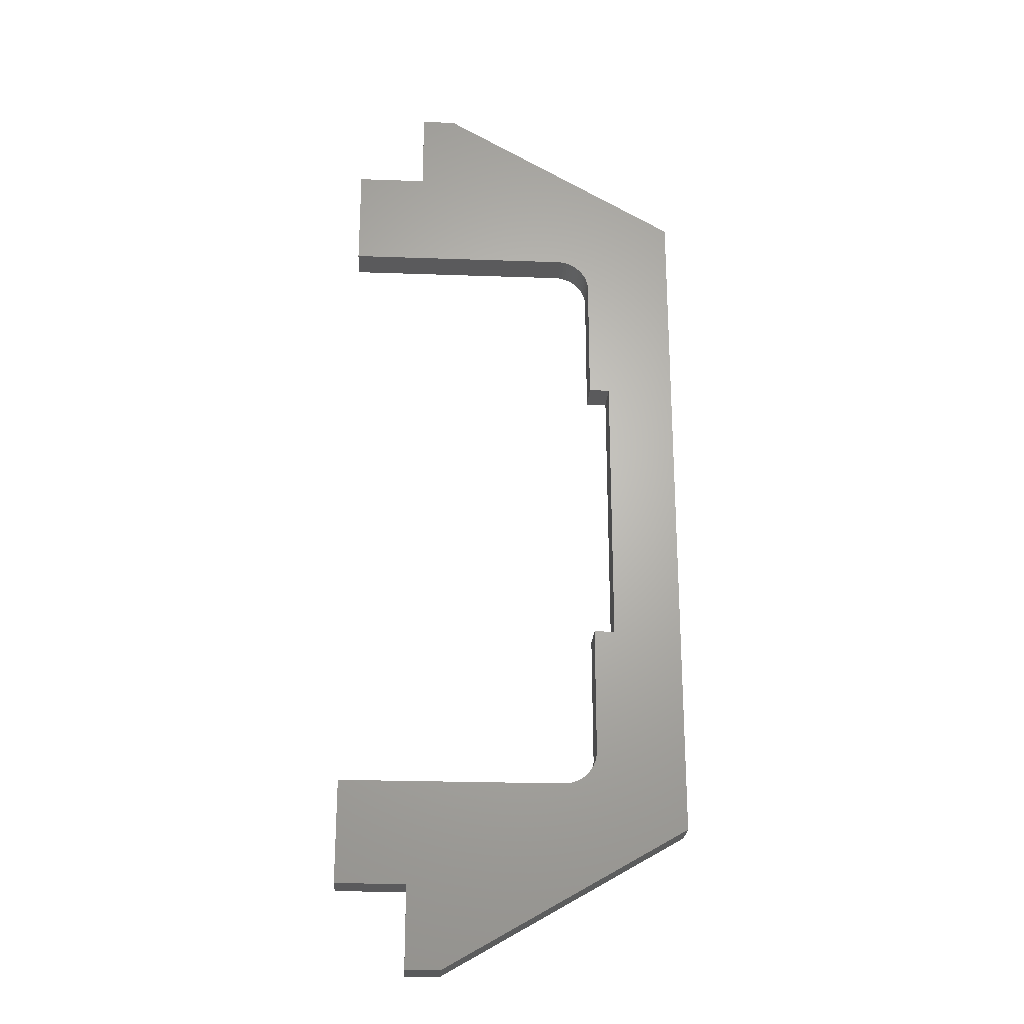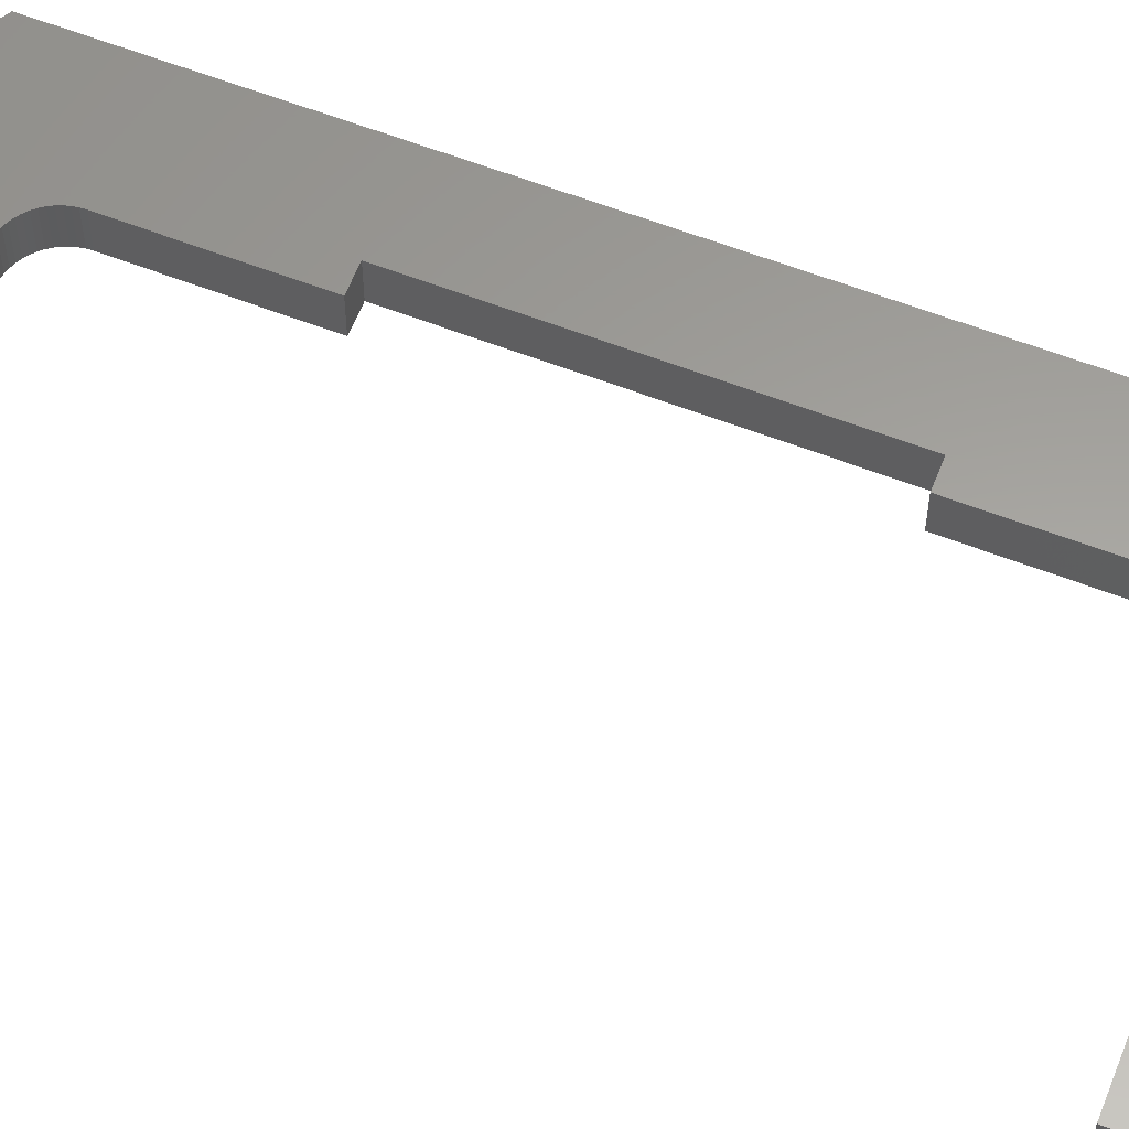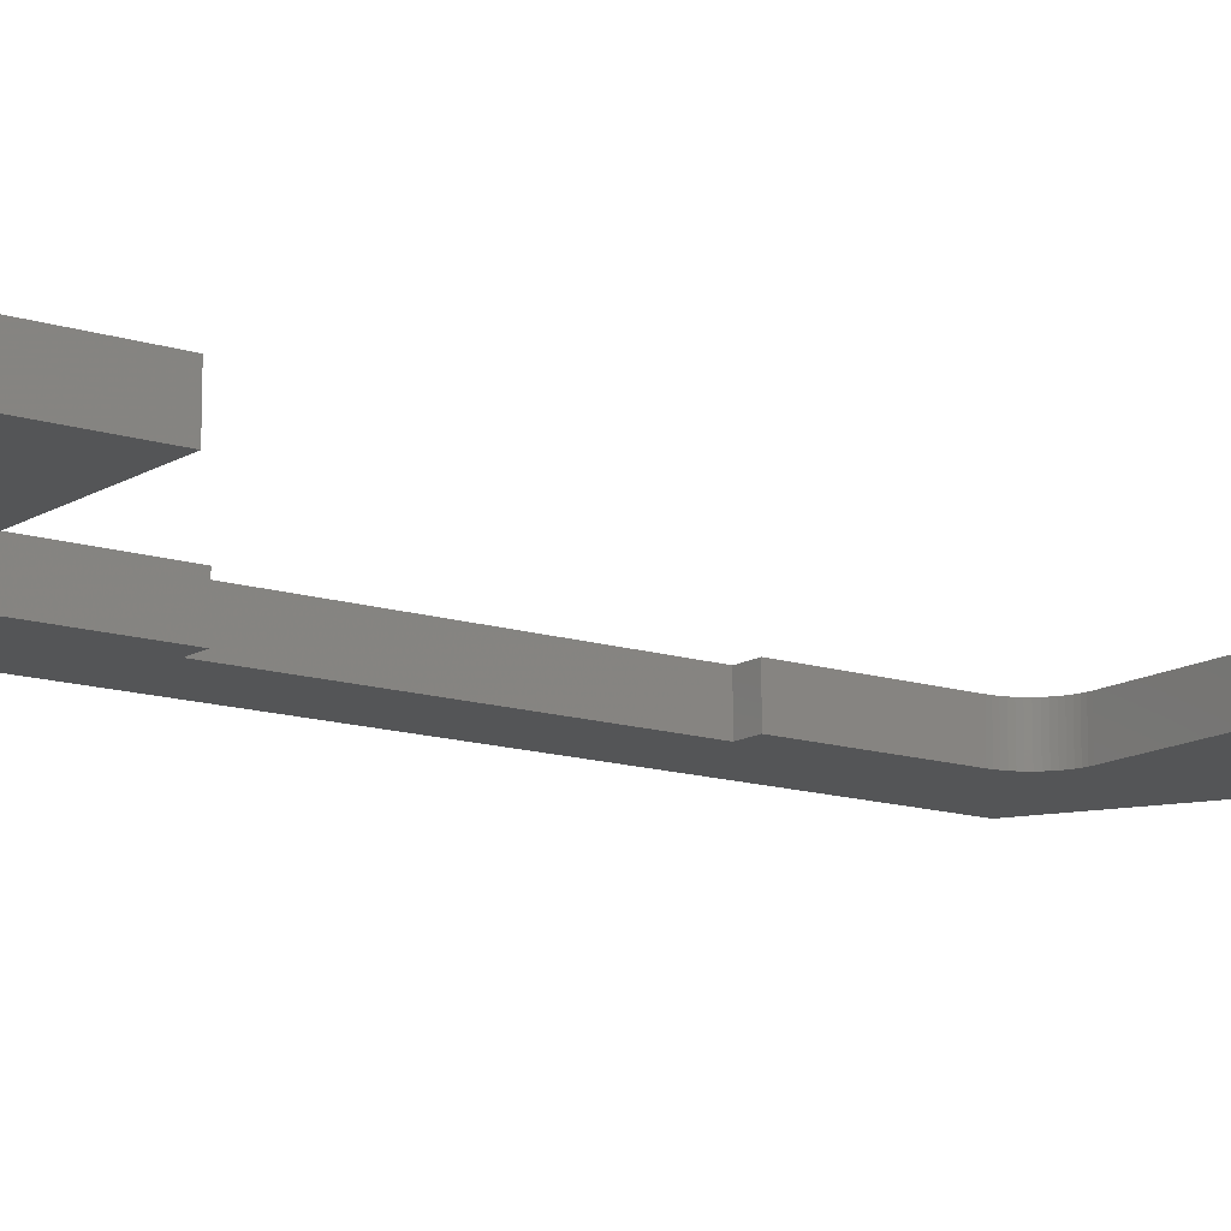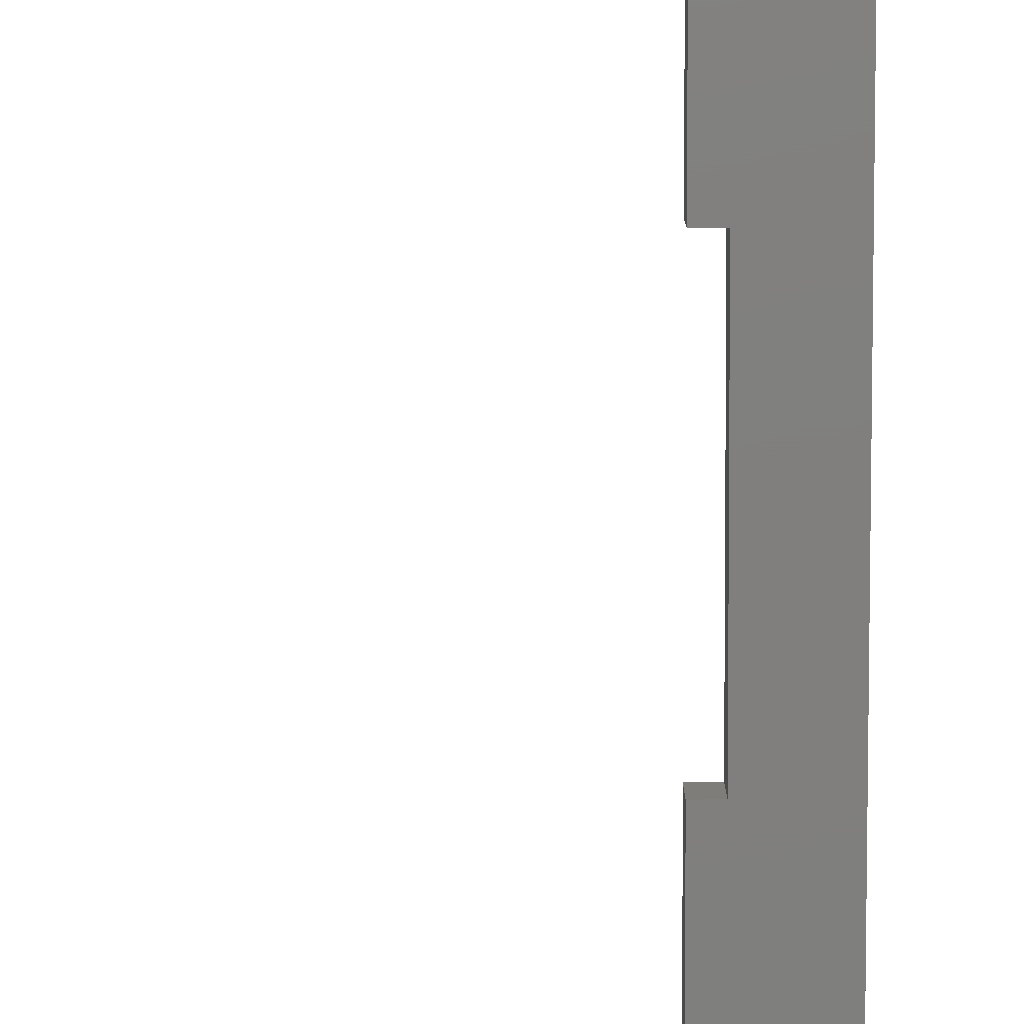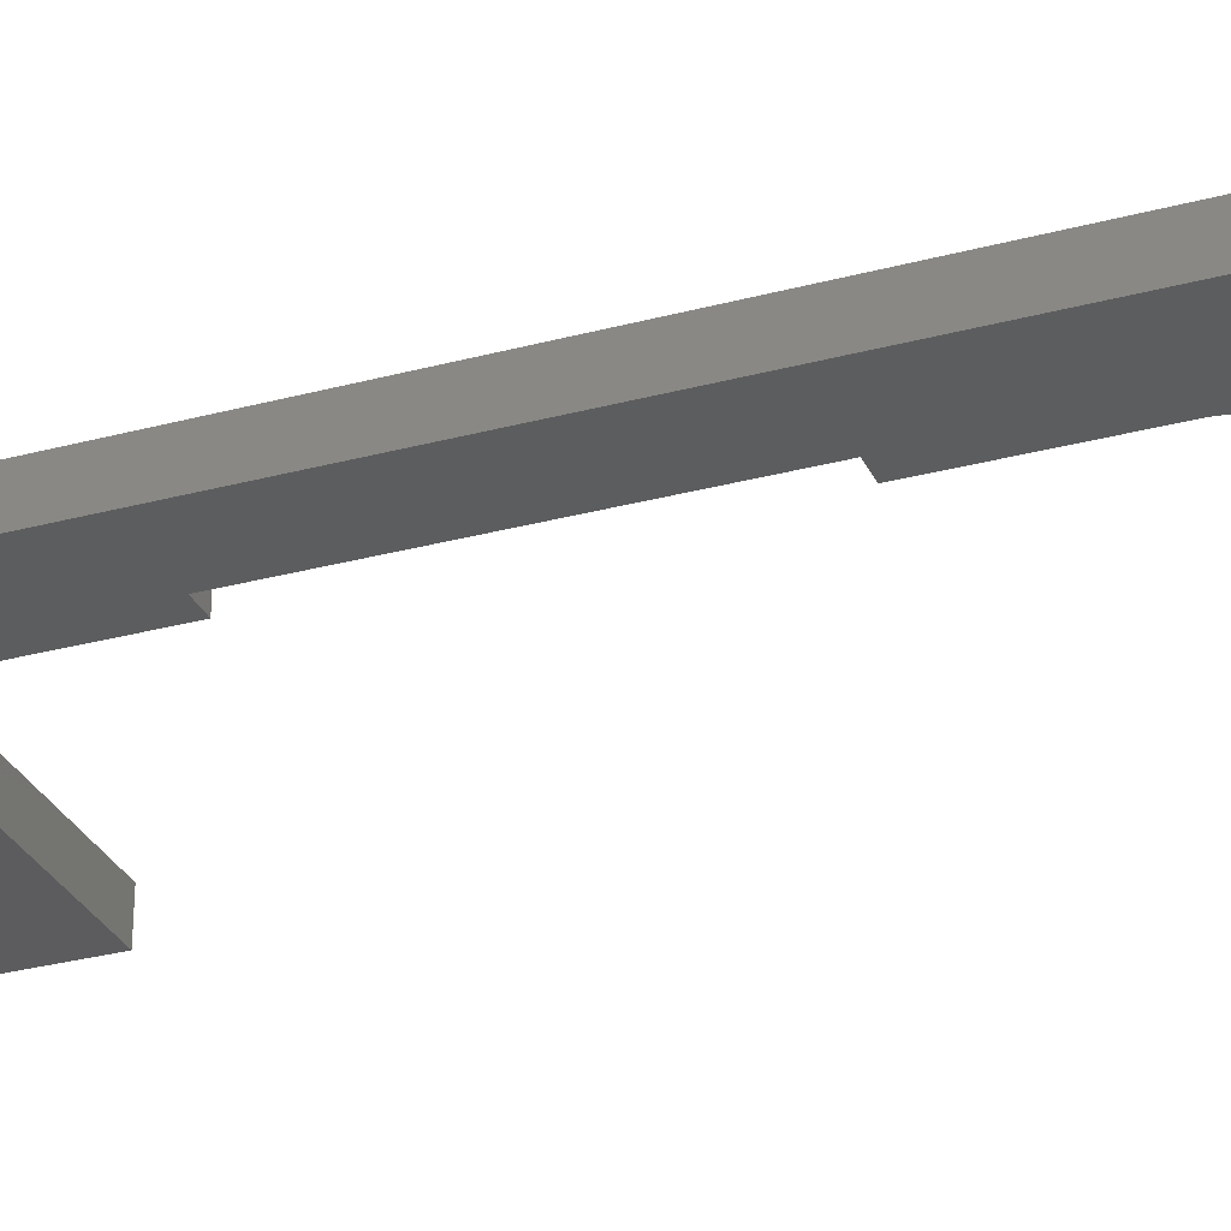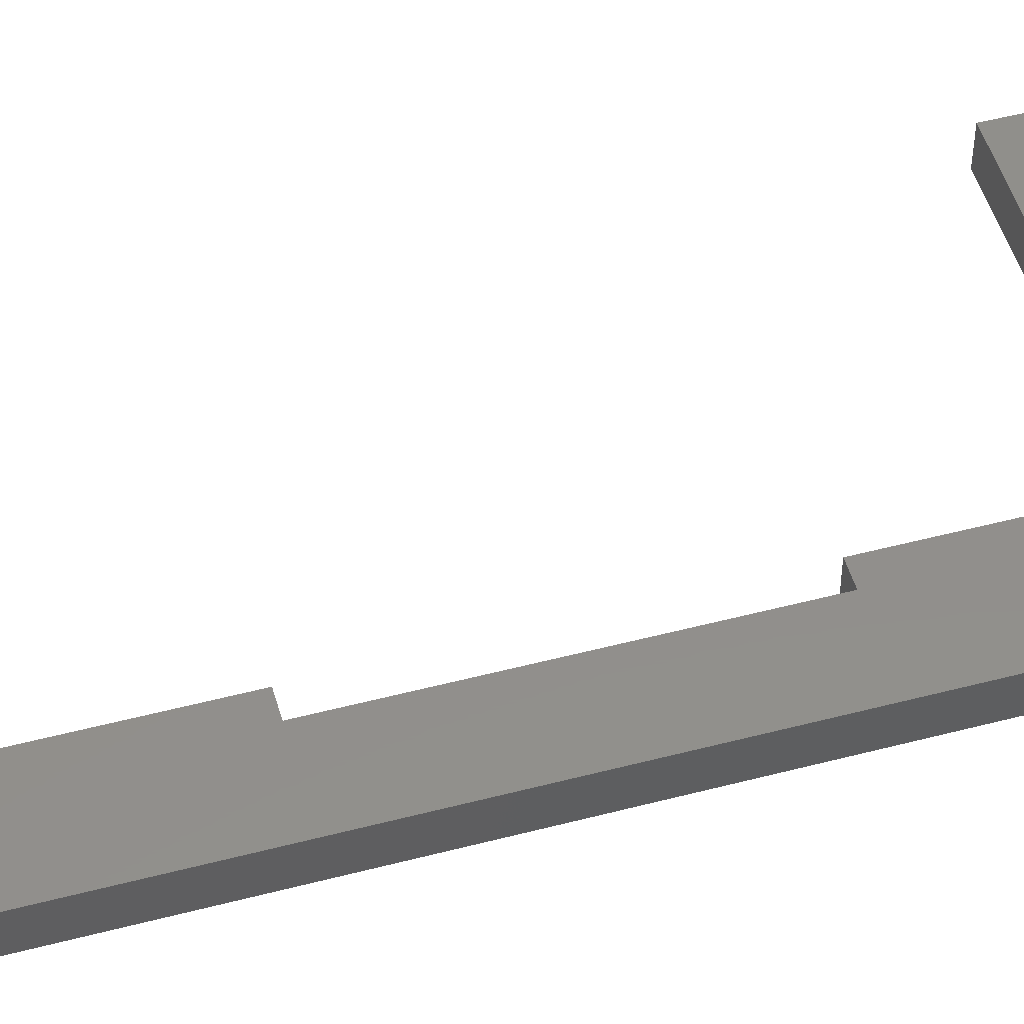
<metadata>
{"format":"stl","ext":"stl","renderer":"f3d","projection":"perspective","resolution":1024,"background":"white","views":[{"elev":-24.3,"azim":176.7,"up":"+Y"},{"elev":60.7,"azim":111.5,"up":"+Z"},{"elev":-13.3,"azim":53.8,"up":"+Z"},{"elev":-79.5,"azim":-179.7,"up":"+Z"},{"elev":-30.1,"azim":-68.6,"up":"+Z"},{"elev":50.4,"azim":-106.0,"up":"+Z"}]}
</metadata>
<code>
# stl→obj: 92 verts, 180 faces
v 42.4 308.1 24
v 39.4 289.5 24
v 42.4 289.5 24
v 42.43 308.7 24
v 69.8 209.8 24
v 64.8 197.8 24
v 69.8 197.8 24
v 29.4 319.7 24
v 29.4 218.3 24
v 42.53 309.3 24
v 42.68 309.8 24
v 42.9 310.3 24
v 43.17 310.8 24
v 43.49 311.3 24
v 43.86 311.7 24
v 44.28 312.1 24
v 44.74 312.4 24
v 45.23 312.7 24
v 45.75 312.9 24
v 46.29 313 24
v 46.84 313.1 24
v 47.4 313.1 24
v 80 313.1 24
v 80 328.1 24
v 69.8 328.1 24
v 69.8 340.1 24
v 64.8 340.1 24
v 80 209.8 24
v 80 224.8 24
v 47.4 224.8 24
v 46.84 224.9 24
v 46.29 225 24
v 45.75 225.1 24
v 45.23 225.3 24
v 44.74 225.6 24
v 44.28 225.9 24
v 43.86 226.3 24
v 43.49 226.7 24
v 43.17 227.2 24
v 42.9 227.7 24
v 42.68 228.2 24
v 42.53 228.7 24
v 42.43 229.3 24
v 42.4 229.8 24
v 42.4 248.5 24
v 39.4 248.5 24
v 39.4 289.5 19
v 42.4 289.5 19
v 42.4 308.1 19
v 80 313.1 19
v 80 328.1 19
v 69.8 328.1 19
v 69.8 340.1 19
v 64.8 340.1 19
v 29.4 319.7 19
v 29.4 218.3 19
v 64.8 197.8 19
v 69.8 197.8 19
v 69.8 209.8 19
v 80 209.8 19
v 80 224.8 19
v 47.4 224.8 19
v 42.4 248.5 19
v 39.4 248.5 19
v 42.43 308.7 19
v 42.4 229.8 19
v 42.43 229.3 19
v 42.53 228.7 19
v 42.68 228.2 19
v 42.9 227.7 19
v 43.17 227.2 19
v 43.49 226.7 19
v 43.86 226.3 19
v 44.28 225.9 19
v 44.74 225.6 19
v 45.23 225.3 19
v 45.75 225.1 19
v 46.29 225 19
v 46.84 224.9 19
v 47.4 313.1 19
v 46.84 313.1 19
v 46.29 313 19
v 45.75 312.9 19
v 45.23 312.7 19
v 44.74 312.4 19
v 44.28 312.1 19
v 43.86 311.7 19
v 43.49 311.3 19
v 43.17 310.8 19
v 42.9 310.3 19
v 42.68 309.8 19
v 42.53 309.3 19
f 1 2 3
f 1 4 2
f 5 6 7
f 8 9 2
f 8 2 4
f 8 4 10
f 8 10 11
f 8 11 12
f 8 12 13
f 8 13 14
f 8 14 15
f 8 15 16
f 8 16 17
f 8 17 18
f 8 18 19
f 8 19 20
f 8 20 21
f 8 21 22
f 8 22 23
f 8 23 24
f 8 24 25
f 8 25 26
f 8 26 27
f 9 6 5
f 9 5 28
f 9 28 29
f 9 29 30
f 9 30 31
f 9 31 32
f 9 32 33
f 9 33 34
f 9 34 35
f 9 35 36
f 9 36 37
f 9 37 38
f 9 38 39
f 9 39 40
f 9 40 41
f 9 41 42
f 9 42 43
f 9 43 44
f 9 44 45
f 9 45 46
f 9 46 2
f 47 48 2
f 2 48 3
f 48 49 3
f 3 49 1
f 50 51 23
f 23 51 24
f 51 52 24
f 24 52 25
f 52 53 25
f 25 53 26
f 53 54 26
f 26 54 27
f 54 55 27
f 27 55 8
f 55 56 8
f 8 56 9
f 56 57 9
f 9 57 6
f 57 58 6
f 6 58 7
f 58 59 7
f 7 59 5
f 59 60 5
f 5 60 28
f 60 61 28
f 28 61 29
f 61 62 29
f 29 62 30
f 63 64 45
f 45 64 46
f 64 47 46
f 46 47 2
f 47 49 48
f 47 65 49
f 59 58 57
f 59 57 56
f 59 56 61
f 59 61 60
f 56 47 64
f 56 64 63
f 56 63 66
f 56 66 67
f 56 67 68
f 56 68 69
f 56 69 70
f 56 70 71
f 56 71 72
f 56 72 73
f 56 73 74
f 56 74 75
f 56 75 76
f 56 76 77
f 56 77 78
f 56 78 79
f 56 79 62
f 56 62 61
f 55 50 80
f 55 80 81
f 55 81 82
f 55 82 83
f 55 83 84
f 55 84 85
f 55 85 86
f 55 86 87
f 55 87 88
f 55 88 89
f 55 89 90
f 55 90 91
f 55 91 92
f 55 92 65
f 55 65 47
f 55 47 56
f 54 53 55
f 55 53 52
f 55 52 50
f 50 52 51
f 80 50 22
f 22 50 23
f 84 17 85
f 85 17 16
f 85 16 86
f 86 16 15
f 86 15 87
f 17 84 18
f 18 84 83
f 18 83 19
f 19 83 82
f 19 82 20
f 20 82 81
f 20 81 21
f 21 81 80
f 21 80 22
f 91 10 92
f 92 10 4
f 92 4 65
f 65 4 1
f 65 1 49
f 10 91 11
f 11 91 90
f 11 90 12
f 12 90 89
f 12 89 13
f 13 89 88
f 13 88 14
f 14 88 87
f 14 87 15
f 66 63 44
f 44 63 45
f 70 39 71
f 71 39 38
f 71 38 72
f 72 38 37
f 72 37 73
f 39 70 40
f 40 70 69
f 40 69 41
f 41 69 68
f 41 68 42
f 42 68 67
f 42 67 43
f 43 67 66
f 43 66 44
f 77 32 78
f 78 32 31
f 78 31 79
f 79 31 30
f 79 30 62
f 32 77 33
f 33 77 76
f 33 76 34
f 34 76 75
f 34 75 35
f 35 75 74
f 35 74 36
f 36 74 73
f 36 73 37

</code>
